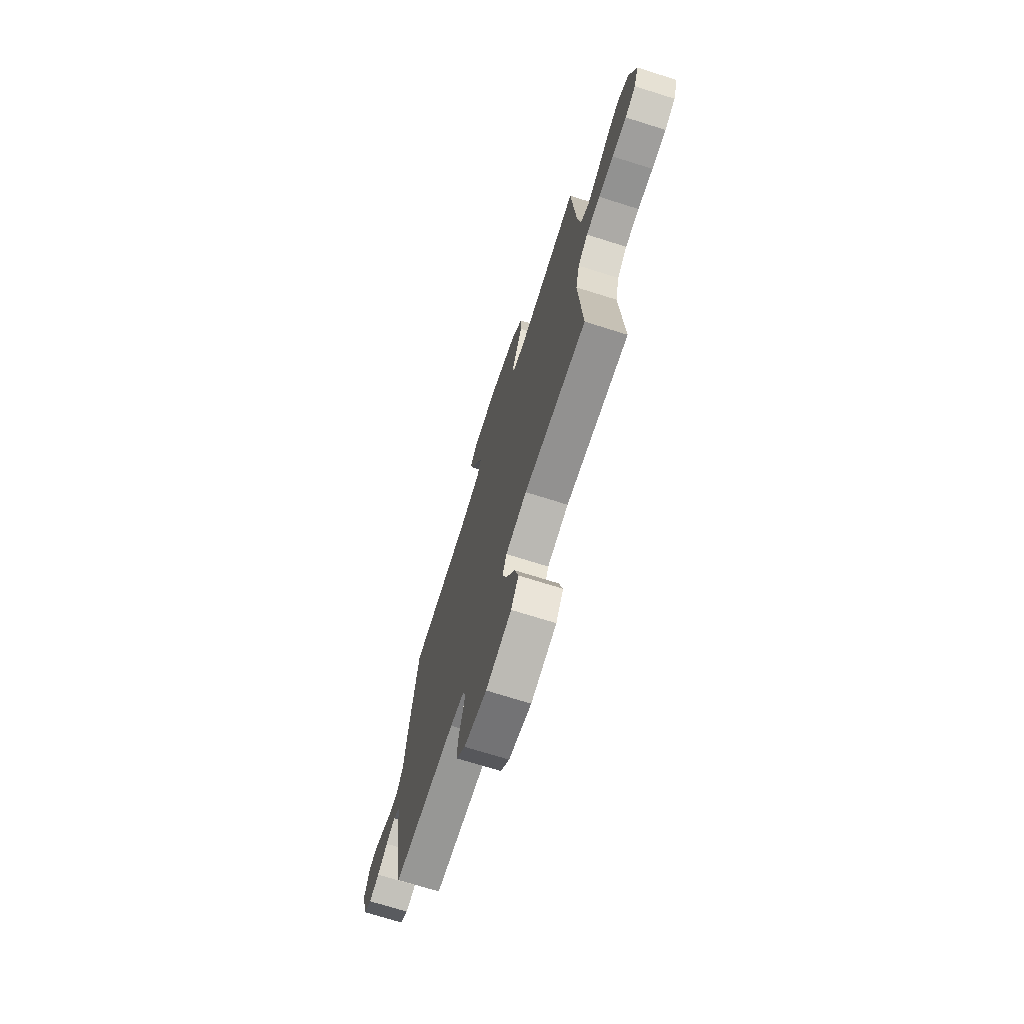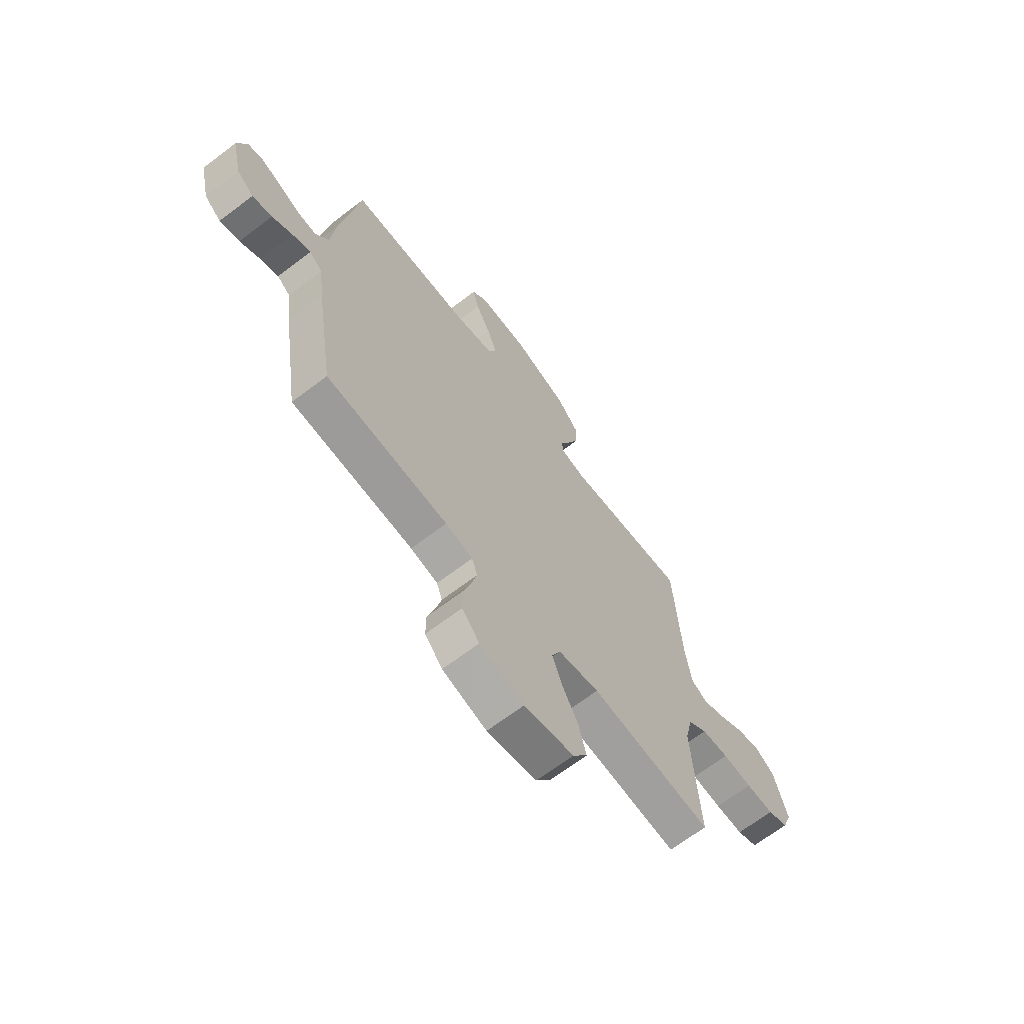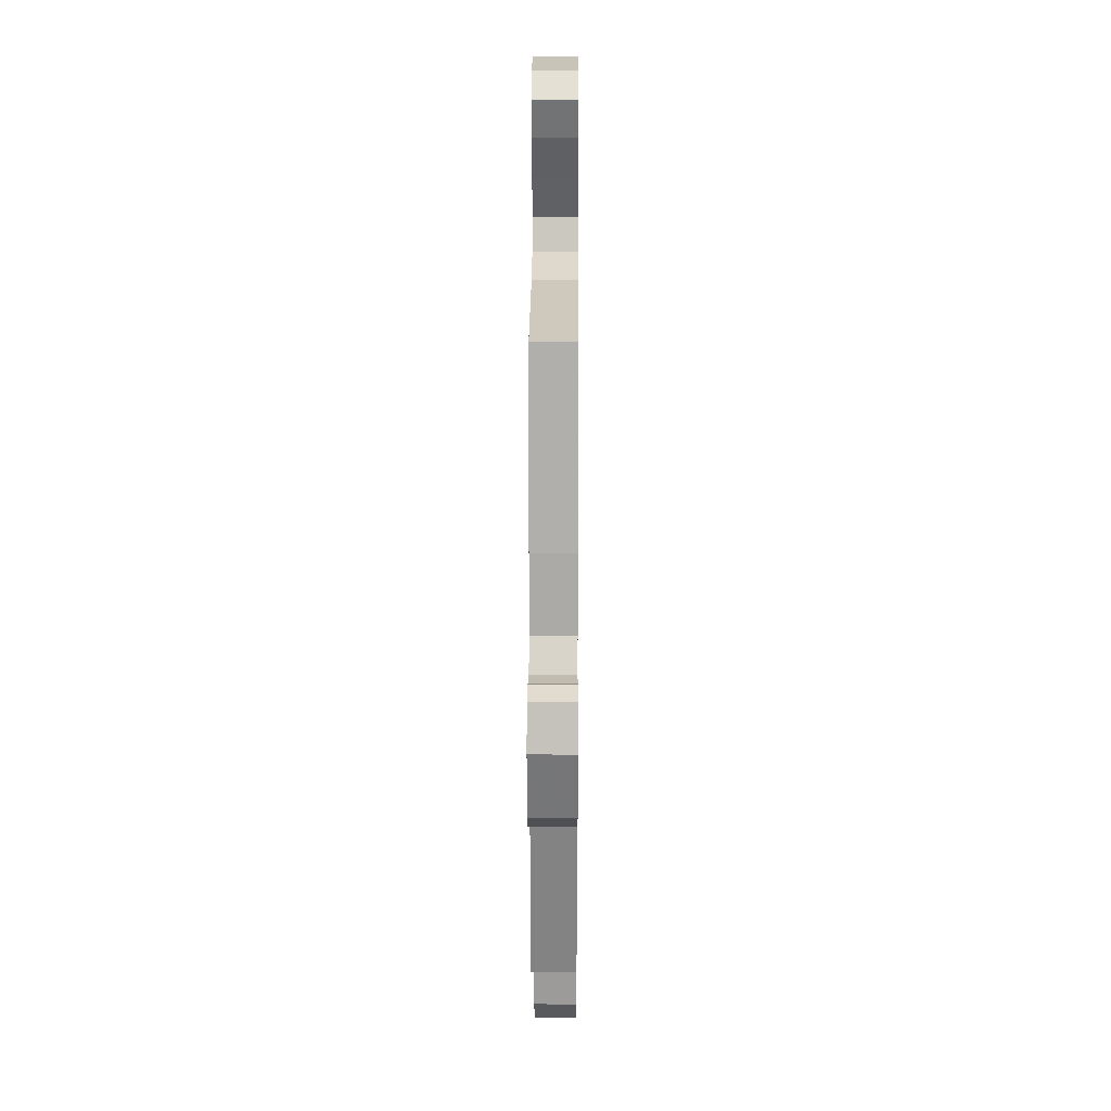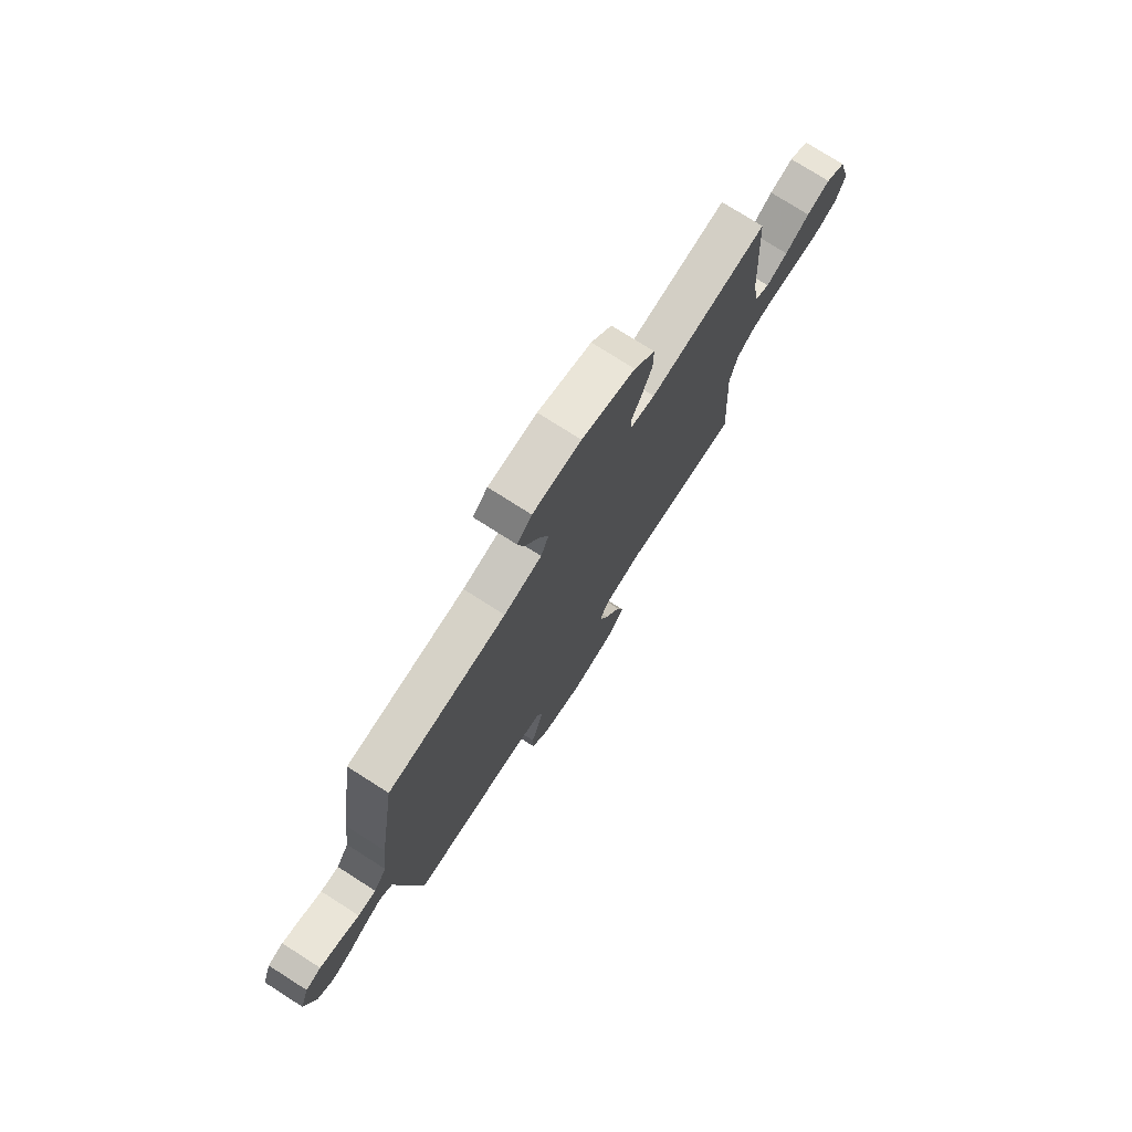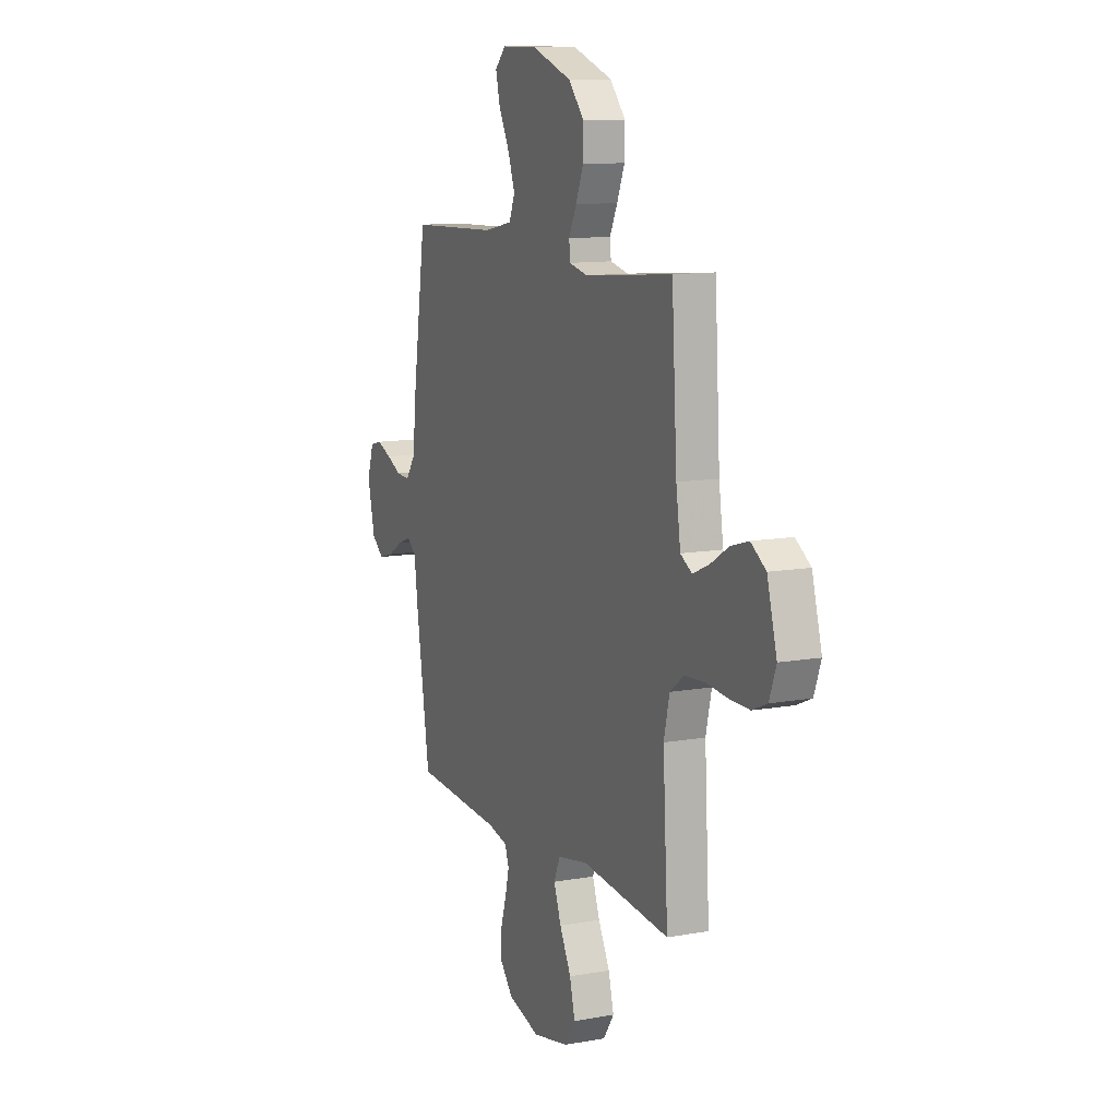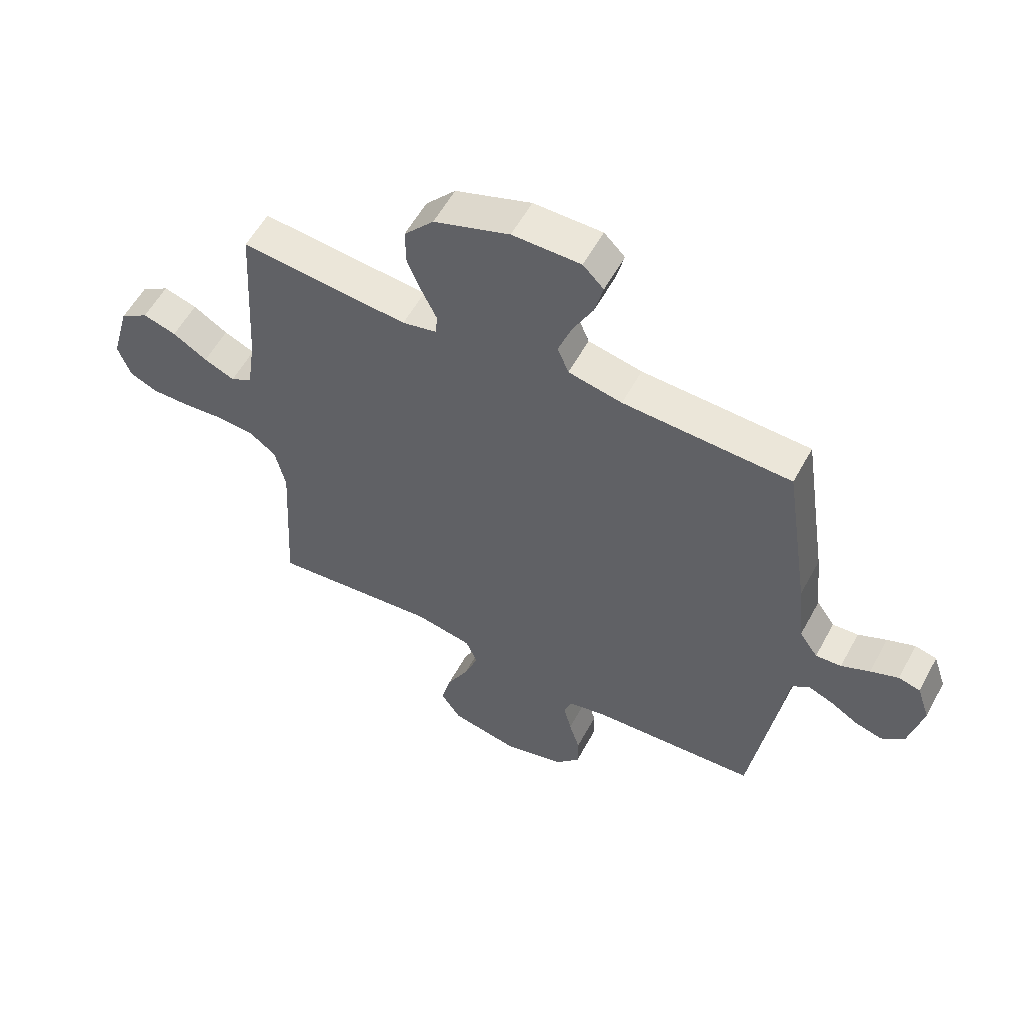
<metadata>
{"format":"obj","ext":"obj","renderer":"f3d","projection":"perspective","resolution":1024,"background":"white","views":[{"elev":-71.7,"azim":-107.5,"up":"+Z"},{"elev":-67.3,"azim":127.3,"up":"+Z"},{"elev":20.1,"azim":90.3,"up":"+Z"},{"elev":76.0,"azim":122.5,"up":"+Z"},{"elev":11.4,"azim":-113.8,"up":"+Z"},{"elev":56.9,"azim":28.3,"up":"+Z"}]}
</metadata>
<code>
v -0.5 0.07 0.5
v -0.2 0.07 0.472
v -0.139 0.07 0.486
v -0.135 0.07 0.524
v -0.161 0.07 0.578
v -0.187 0.07 0.641
v -0.188 0.07 0.707
v -0.135 0.07 0.767
v 0 0.07 0.814
v 0.122 0.07 0.814
v 0.159 0.07 0.777
v 0.144 0.07 0.717
v 0.108 0.07 0.647
v 0.084 0.07 0.581
v 0.104 0.07 0.532
v 0.2 0.07 0.512
v 0.5 0.07 0.5
v 0.545 0.07 0.2
v 0.558 0.07 0.078
v 0.591 0.07 0.031
v 0.637 0.07 0.034
v 0.688 0.07 0.058
v 0.738 0.07 0.078
v 0.777 0.07 0.068
v 0.8 0.07 0
v 0.775 0.07 -0.108
v 0.734 0.07 -0.141
v 0.685 0.07 -0.127
v 0.635 0.07 -0.097
v 0.59 0.07 -0.079
v 0.558 0.07 -0.104
v 0.546 0.07 -0.2
v 0.5 0.07 -0.5
v 0.2 0.07 -0.519
v 0.133 0.07 -0.534
v 0.119 0.07 -0.573
v 0.133 0.07 -0.629
v 0.152 0.07 -0.691
v 0.152 0.07 -0.752
v 0.109 0.07 -0.802
v 0 0.07 -0.833
v -0.123 0.07 -0.807
v -0.159 0.07 -0.753
v -0.141 0.07 -0.682
v -0.102 0.07 -0.607
v -0.077 0.07 -0.539
v -0.098 0.07 -0.49
v -0.2 0.07 -0.47
v -0.5 0.07 -0.5
v -0.483 0.07 -0.2
v -0.502 0.07 -0.118
v -0.55 0.07 -0.082
v -0.617 0.07 -0.077
v -0.69 0.07 -0.084
v -0.759 0.07 -0.085
v -0.81 0.07 -0.063
v -0.833 0.07 0
v -0.8 0.07 0.12
v -0.749 0.07 0.154
v -0.689 0.07 0.136
v -0.627 0.07 0.098
v -0.572 0.07 0.074
v -0.533 0.07 0.097
v -0.518 0.07 0.2
v -0.5 0 0.5
v -0.2 0 0.472
v -0.139 0 0.486
v -0.135 0 0.524
v -0.161 0 0.578
v -0.187 0 0.641
v -0.188 0 0.707
v -0.135 0 0.767
v 0 0 0.814
v 0.122 0 0.814
v 0.159 0 0.777
v 0.144 0 0.717
v 0.108 0 0.647
v 0.084 0 0.581
v 0.104 0 0.532
v 0.2 0 0.512
v 0.5 0 0.5
v 0.545 0 0.2
v 0.558 0 0.078
v 0.591 0 0.031
v 0.637 0 0.034
v 0.688 0 0.058
v 0.738 0 0.078
v 0.777 0 0.068
v 0.8 0 0
v 0.775 0 -0.108
v 0.734 0 -0.141
v 0.685 0 -0.127
v 0.635 0 -0.097
v 0.59 0 -0.079
v 0.558 0 -0.104
v 0.546 0 -0.2
v 0.5 0 -0.5
v 0.2 0 -0.519
v 0.133 0 -0.534
v 0.119 0 -0.573
v 0.133 0 -0.629
v 0.152 0 -0.691
v 0.152 0 -0.752
v 0.109 0 -0.802
v 0 0 -0.833
v -0.123 0 -0.807
v -0.159 0 -0.753
v -0.141 0 -0.682
v -0.102 0 -0.607
v -0.077 0 -0.539
v -0.098 0 -0.49
v -0.2 0 -0.47
v -0.5 0 -0.5
v -0.483 0 -0.2
v -0.502 0 -0.118
v -0.55 0 -0.082
v -0.617 0 -0.077
v -0.69 0 -0.084
v -0.759 0 -0.085
v -0.81 0 -0.063
v -0.833 0 0
v -0.8 0 0.12
v -0.749 0 0.154
v -0.689 0 0.136
v -0.627 0 0.098
v -0.572 0 0.074
v -0.533 0 0.097
v -0.518 0 0.2
f 59 60 61
f 58 59 61
f 57 58 61
f 56 57 61
f 55 56 61
f 54 55 61
f 53 54 61
f 52 53 61 62
f 51 52 62 63
f 48 49 50
f 51 63 64
f 50 51 64
f 48 50 64
f 47 48 64
f 43 44 45
f 42 43 45
f 41 42 45
f 40 41 45
f 39 40 45
f 38 39 45
f 37 38 45
f 36 37 45 46
f 35 36 46 47
f 31 32 33 34
f 64 1 2
f 47 64 2
f 35 47 2
f 34 35 2
f 31 34 2
f 27 28 29
f 26 27 29
f 25 26 29
f 24 25 29
f 23 24 29
f 22 23 29
f 21 22 29
f 20 21 29 30
f 16 17 18 19
f 31 2 3
f 30 31 3
f 20 30 3
f 19 20 3
f 16 19 3
f 15 16 3
f 11 12 13
f 10 11 13
f 9 10 13
f 8 9 13
f 7 8 13
f 6 7 13
f 5 6 13
f 4 5 13
f 14 15 3 4
f 4 13 14
f 125 124 123
f 125 123 122
f 125 122 121
f 125 121 120
f 125 120 119
f 125 119 118
f 125 118 117
f 126 125 117 116
f 127 126 116 115
f 114 113 112
f 128 127 115
f 128 115 114
f 128 114 112
f 128 112 111
f 109 108 107
f 109 107 106
f 109 106 105
f 109 105 104
f 109 104 103
f 109 103 102
f 109 102 101
f 110 109 101 100
f 111 110 100 99
f 98 97 96 95
f 66 65 128
f 66 128 111
f 66 111 99
f 66 99 98
f 66 98 95
f 93 92 91
f 93 91 90
f 93 90 89
f 93 89 88
f 93 88 87
f 93 87 86
f 93 86 85
f 94 93 85 84
f 83 82 81 80
f 67 66 95
f 67 95 94
f 67 94 84
f 67 84 83
f 67 83 80
f 67 80 79
f 77 76 75
f 77 75 74
f 77 74 73
f 77 73 72
f 77 72 71
f 77 71 70
f 77 70 69
f 77 69 68
f 68 67 79 78
f 78 77 68
f 1 65 66 2
f 2 66 67 3
f 3 67 68 4
f 4 68 69 5
f 5 69 70 6
f 6 70 71 7
f 7 71 72 8
f 8 72 73 9
f 9 73 74 10
f 10 74 75 11
f 11 75 76 12
f 12 76 77 13
f 13 77 78 14
f 14 78 79 15
f 15 79 80 16
f 16 80 81 17
f 17 81 82 18
f 18 82 83 19
f 19 83 84 20
f 20 84 85 21
f 21 85 86 22
f 22 86 87 23
f 23 87 88 24
f 24 88 89 25
f 25 89 90 26
f 26 90 91 27
f 27 91 92 28
f 28 92 93 29
f 29 93 94 30
f 30 94 95 31
f 31 95 96 32
f 32 96 97 33
f 33 97 98 34
f 34 98 99 35
f 35 99 100 36
f 36 100 101 37
f 37 101 102 38
f 38 102 103 39
f 39 103 104 40
f 40 104 105 41
f 41 105 106 42
f 42 106 107 43
f 43 107 108 44
f 44 108 109 45
f 45 109 110 46
f 46 110 111 47
f 47 111 112 48
f 48 112 113 49
f 49 113 114 50
f 50 114 115 51
f 51 115 116 52
f 52 116 117 53
f 53 117 118 54
f 54 118 119 55
f 55 119 120 56
f 56 120 121 57
f 57 121 122 58
f 58 122 123 59
f 59 123 124 60
f 60 124 125 61
f 61 125 126 62
f 62 126 127 63
f 63 127 128 64
f 64 128 65 1

</code>
